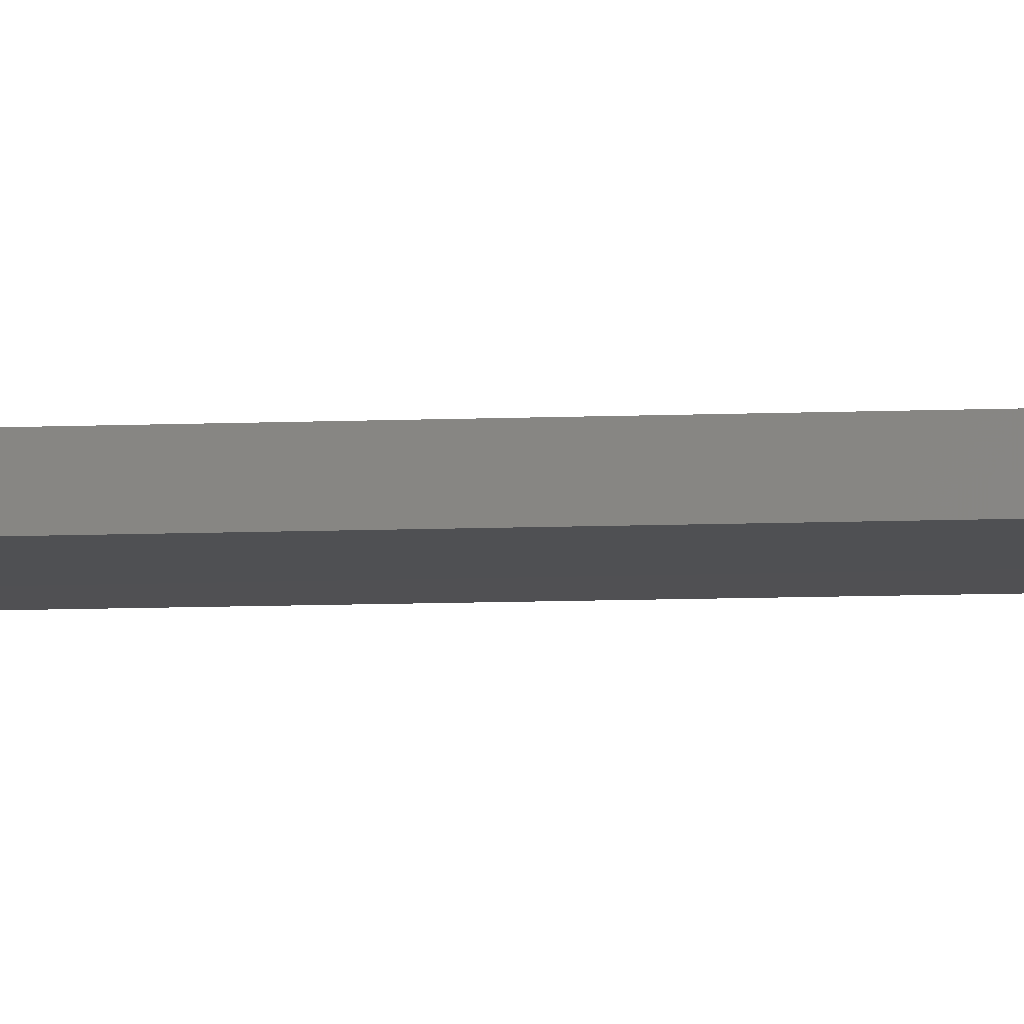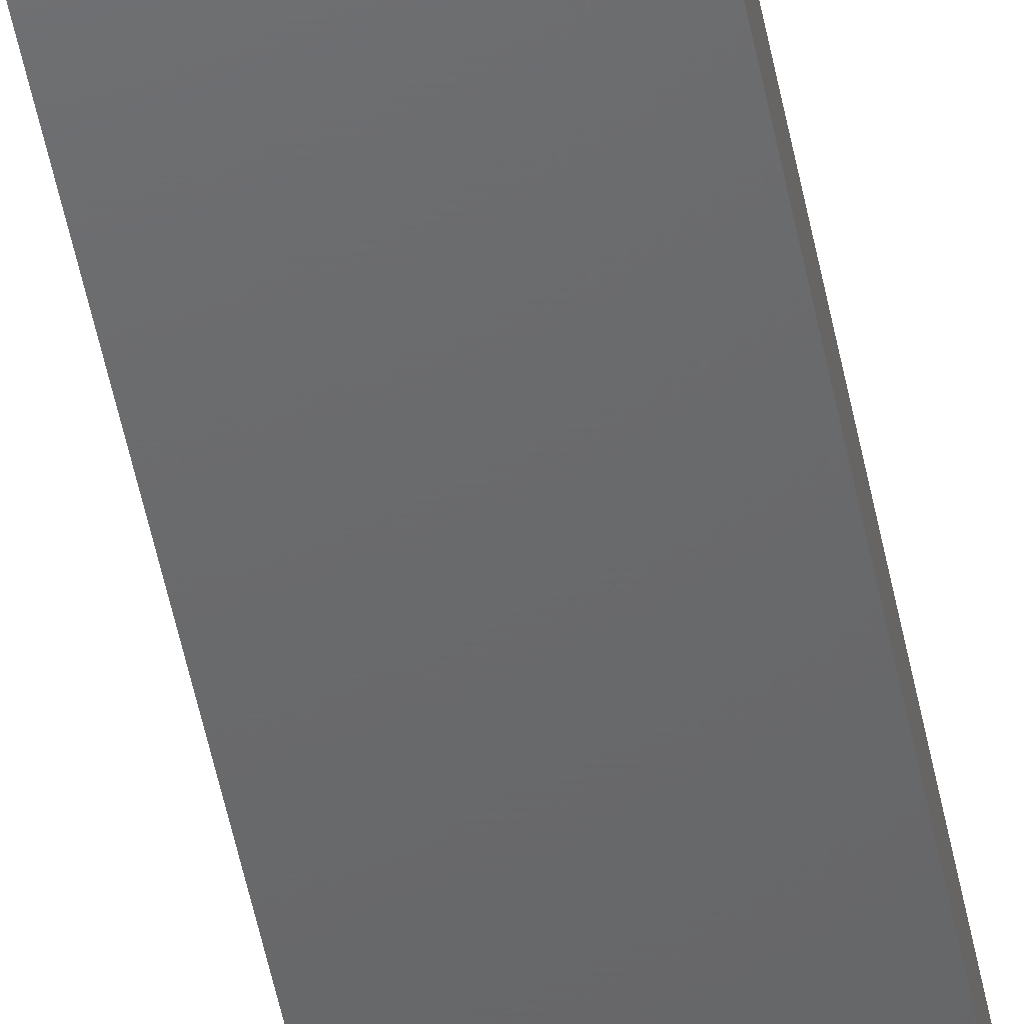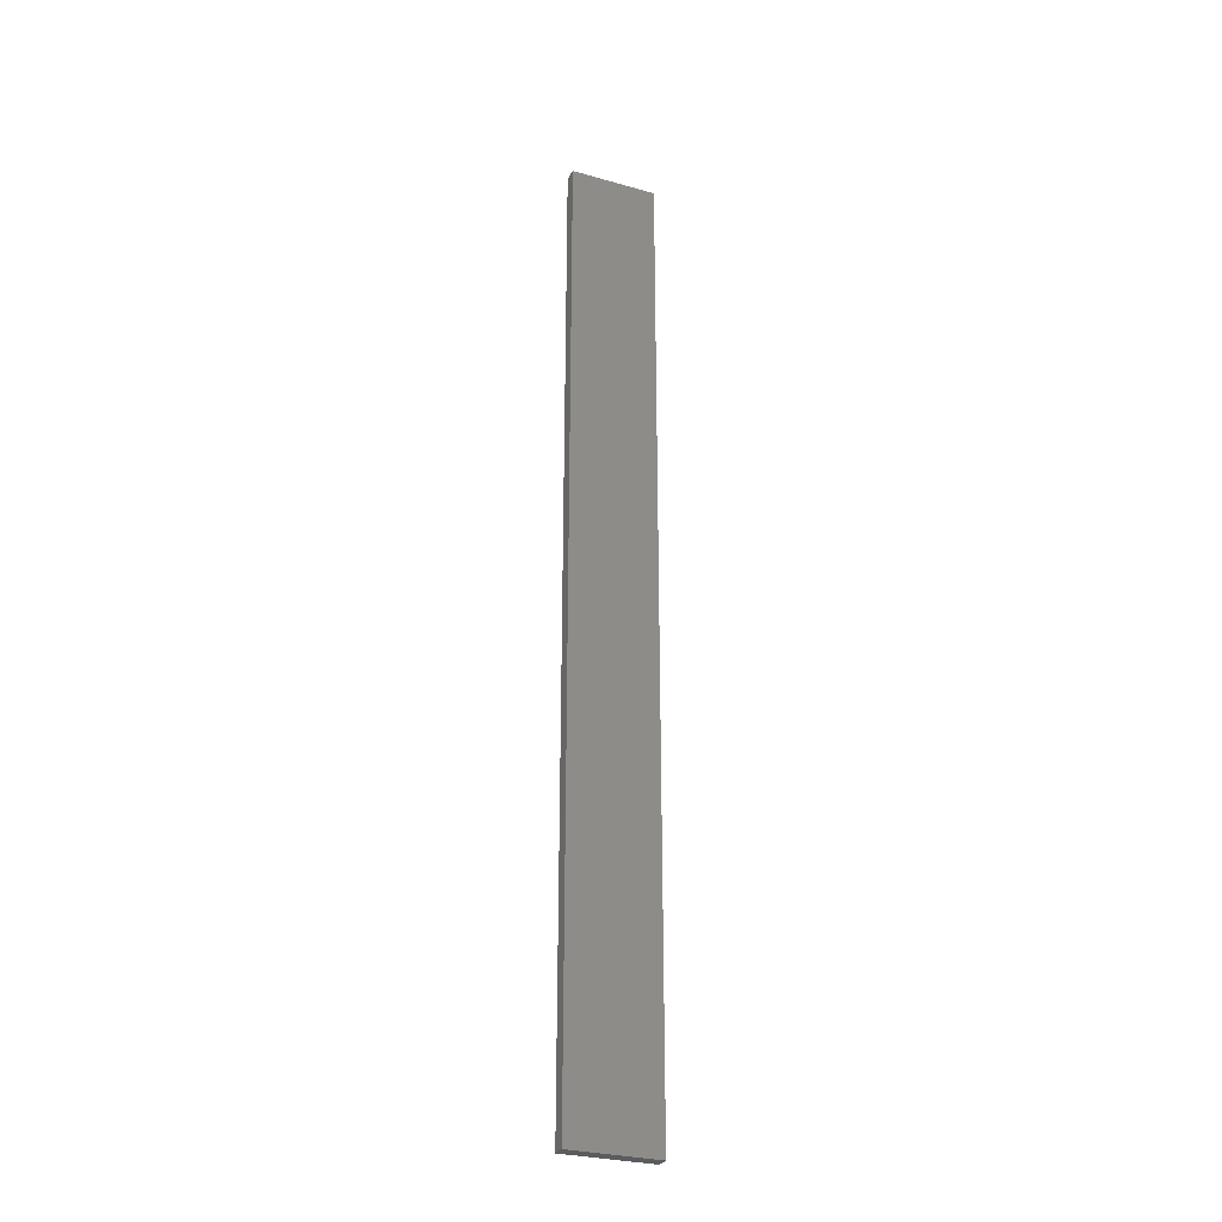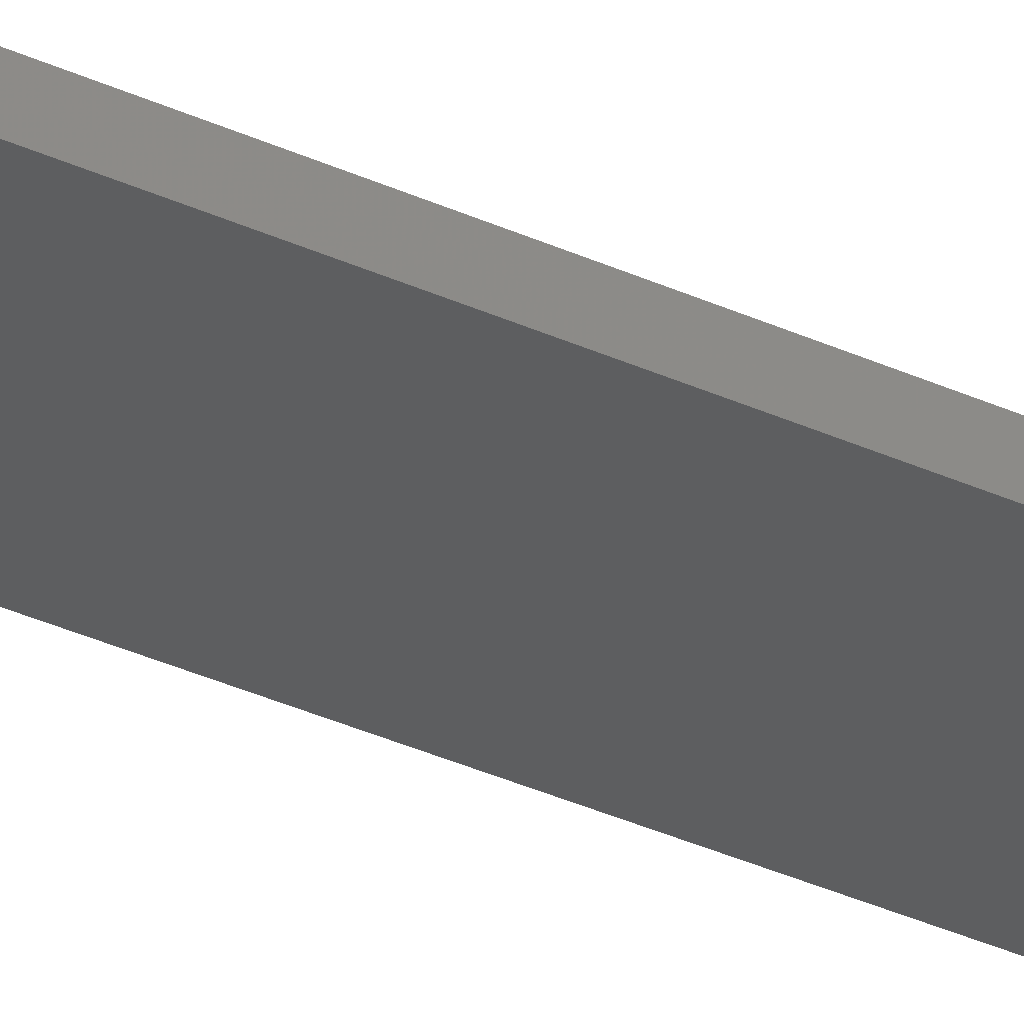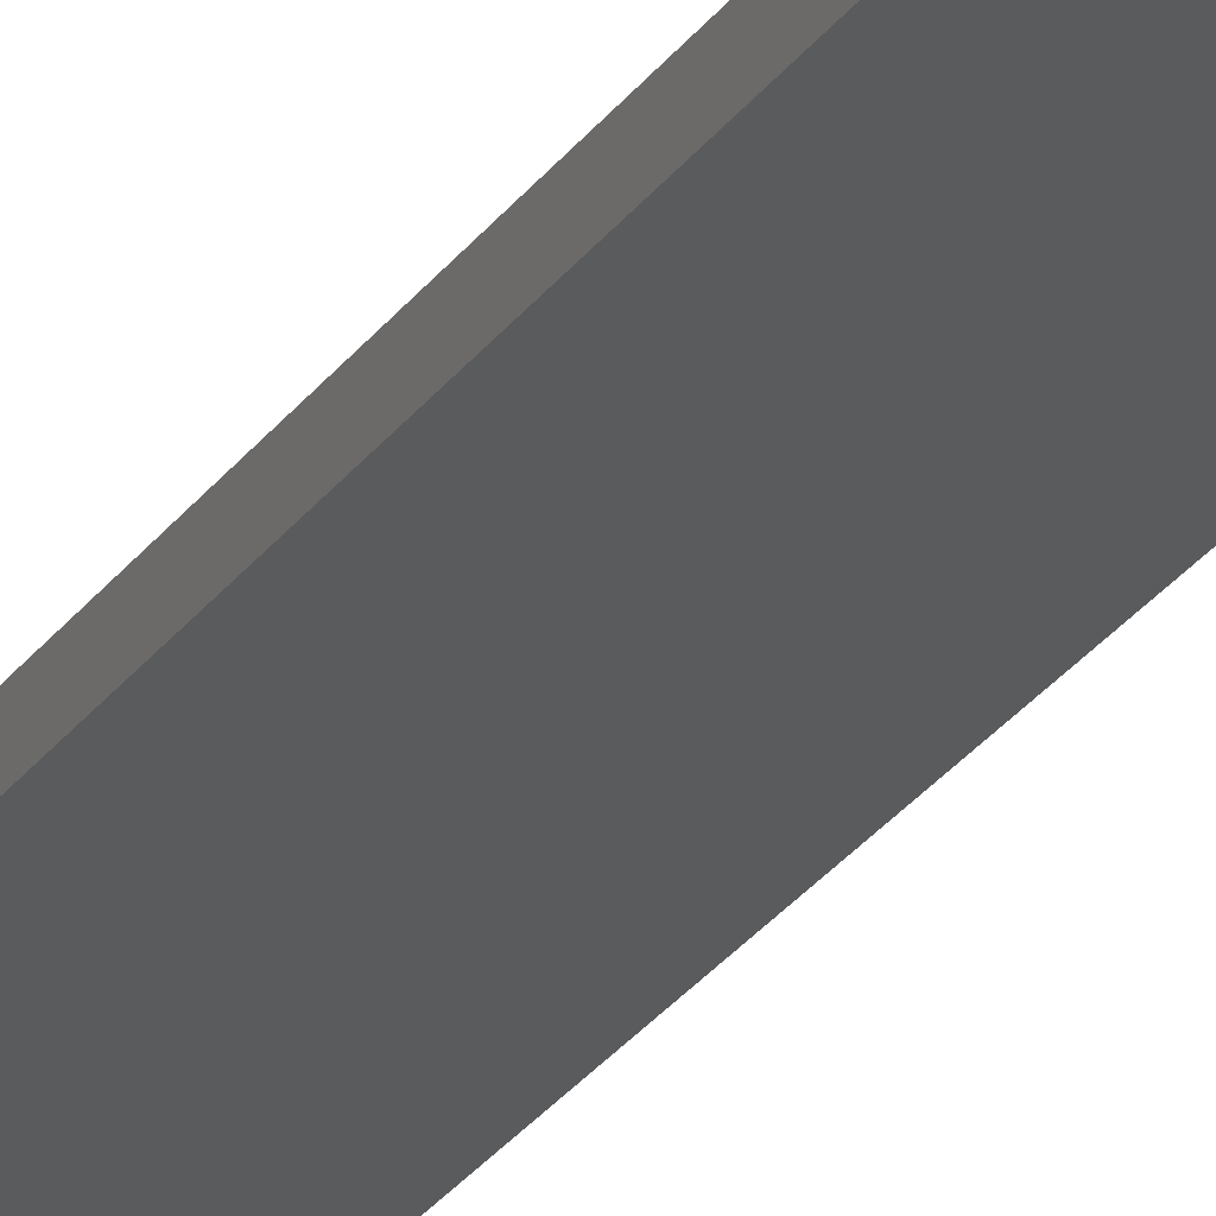
<metadata>
{"format":"stl","ext":"stl","renderer":"f3d","projection":"perspective","resolution":1024,"background":"white","views":[{"elev":-6.1,"azim":-80.7,"up":"+Y"},{"elev":-47.4,"azim":-169.6,"up":"+Y"},{"elev":-29.0,"azim":-23.0,"up":"+Z"},{"elev":-34.0,"azim":57.9,"up":"+Y"},{"elev":-26.3,"azim":-26.5,"up":"+Y"}]}
</metadata>
<code>
# stl→obj: 16 verts, 28 faces
v -0.05289 4.35 -385.4
v -0.05289 4.35 -389
v -0.1612 4.35 -389
v -0.1612 4.35 -385.4
v -0.2696 4.351 -389
v -0.2696 4.351 -385.4
v -0.3779 4.351 -385.4
v -0.3779 4.351 -389
v -0.3779 4.301 -385.4
v -0.3779 4.301 -389
v -0.05308 4.3 -389
v -0.05308 4.3 -385.4
v -0.1614 4.3 -389
v -0.1614 4.3 -385.4
v -0.2696 4.301 -385.4
v -0.2696 4.301 -389
f 1 2 3
f 4 3 5
f 4 1 3
f 6 4 5
f 7 5 8
f 7 6 5
f 9 7 8
f 9 8 10
f 11 12 13
f 12 14 13
f 13 15 16
f 14 15 13
f 16 9 10
f 15 9 16
f 12 11 2
f 1 12 2
f 9 15 7
f 15 6 7
f 14 4 15
f 15 4 6
f 12 1 14
f 14 1 4
f 16 10 8
f 5 16 8
f 3 13 16
f 3 16 5
f 2 11 13
f 2 13 3

</code>
